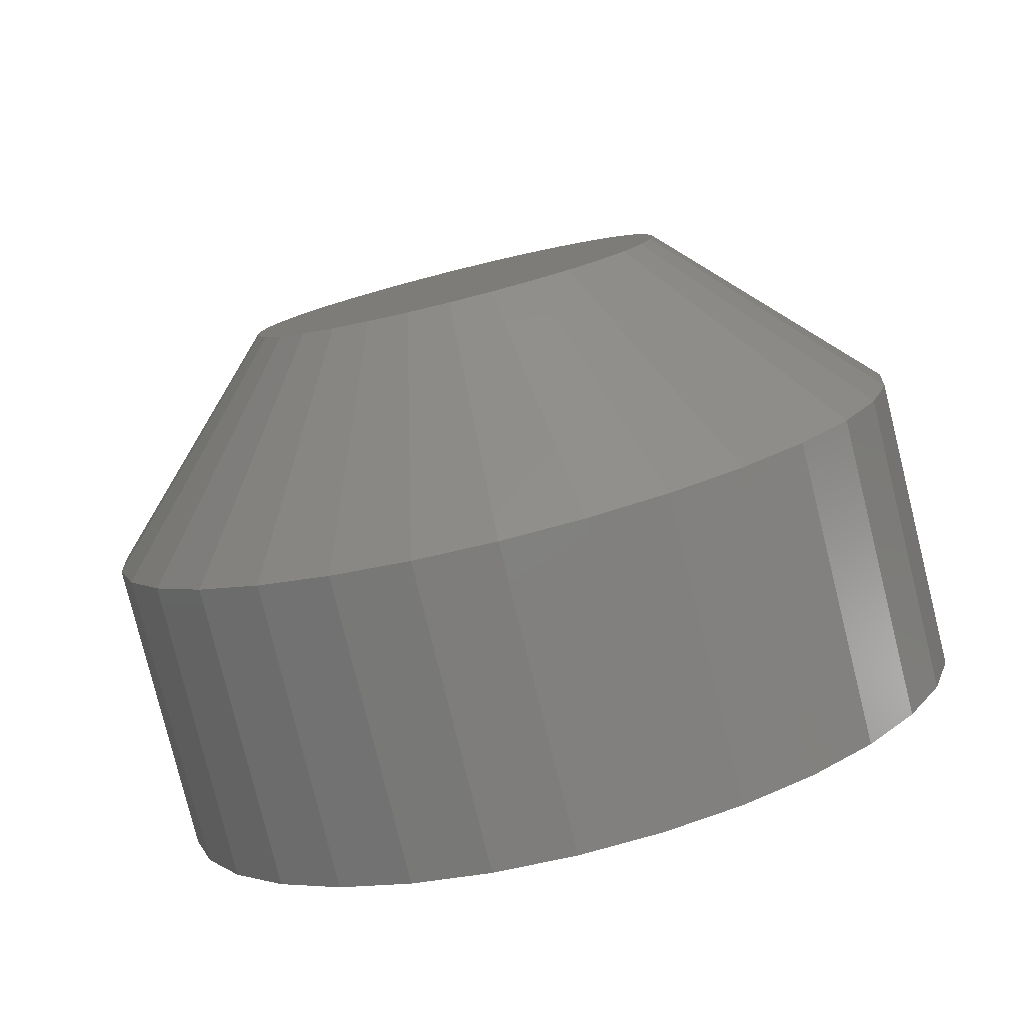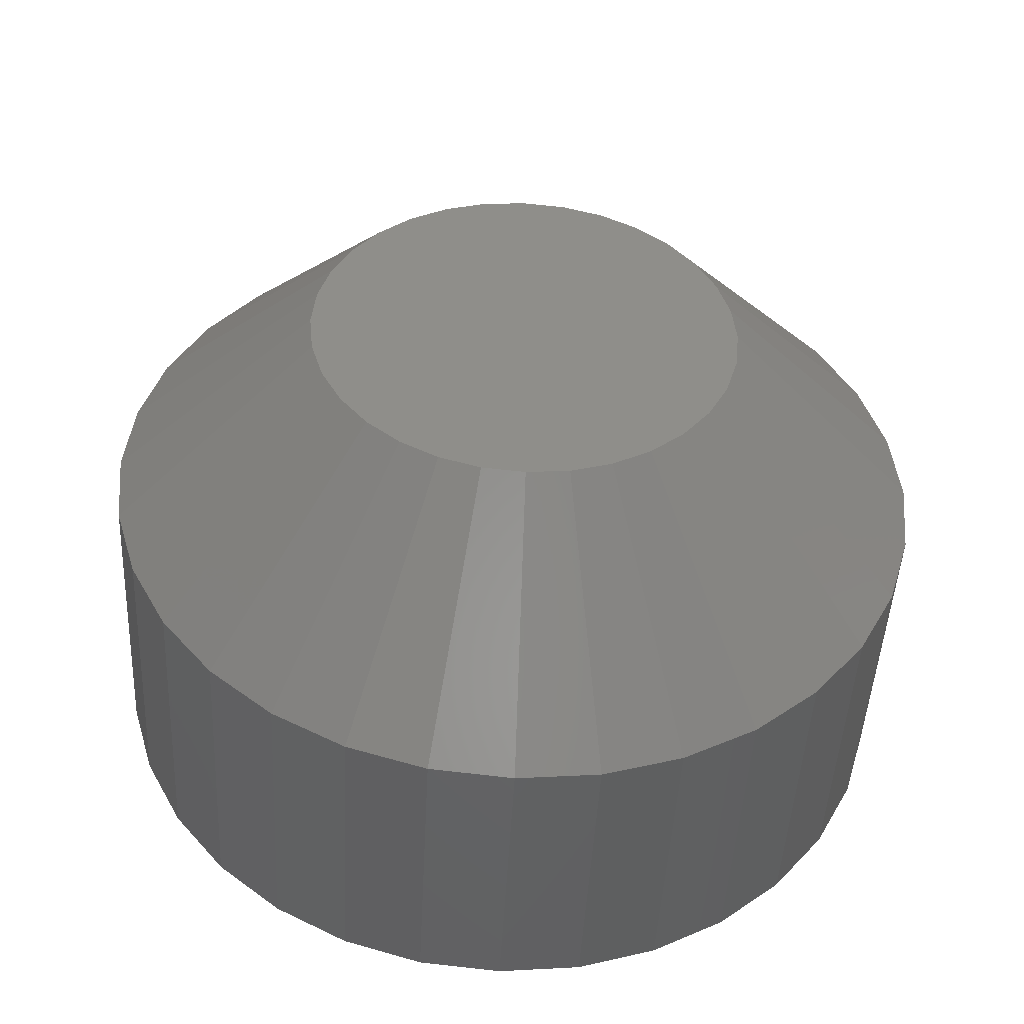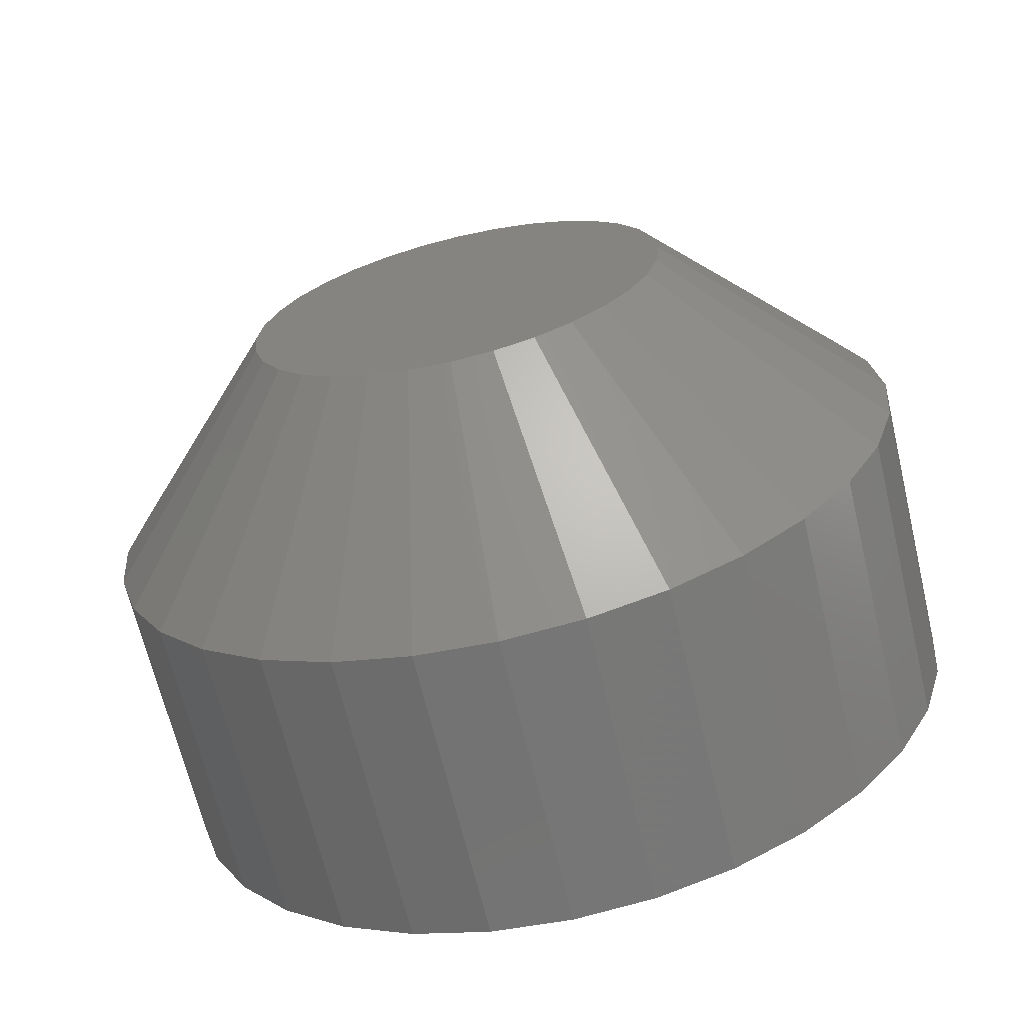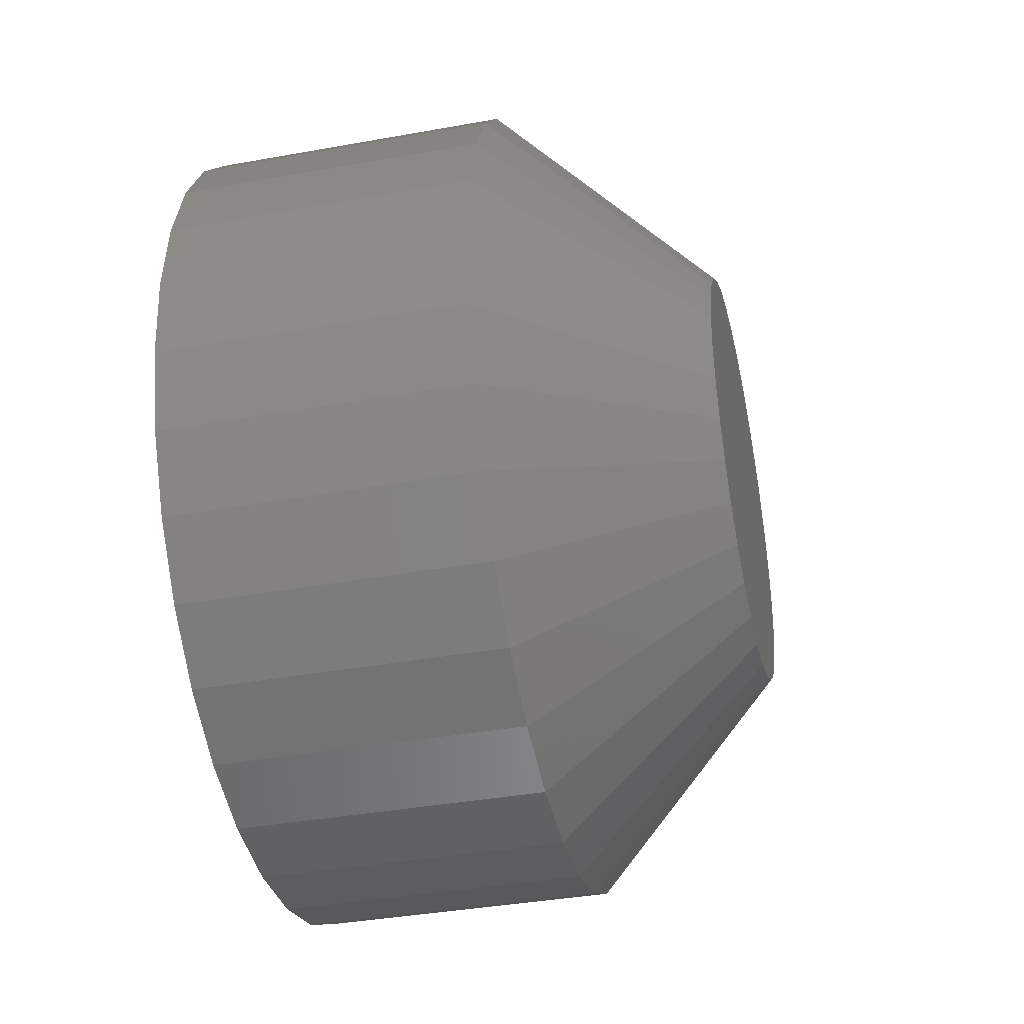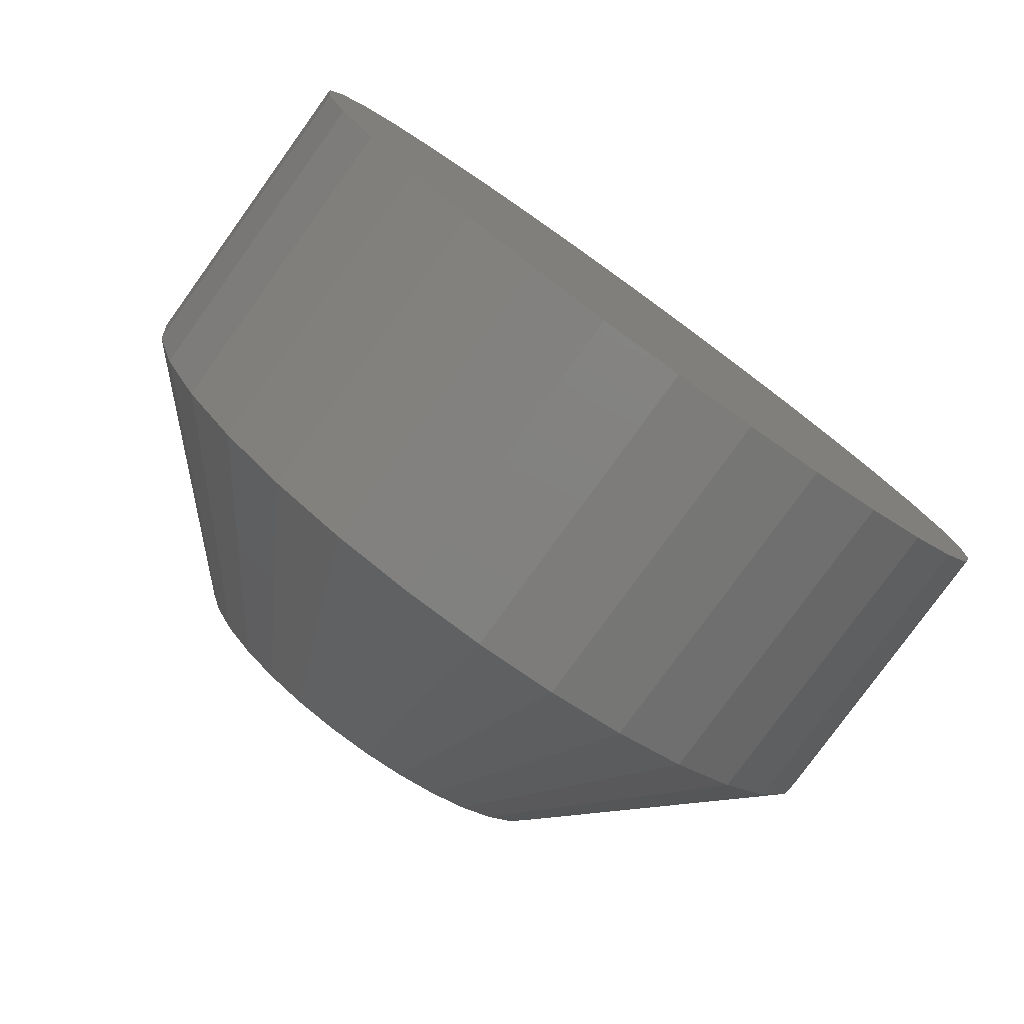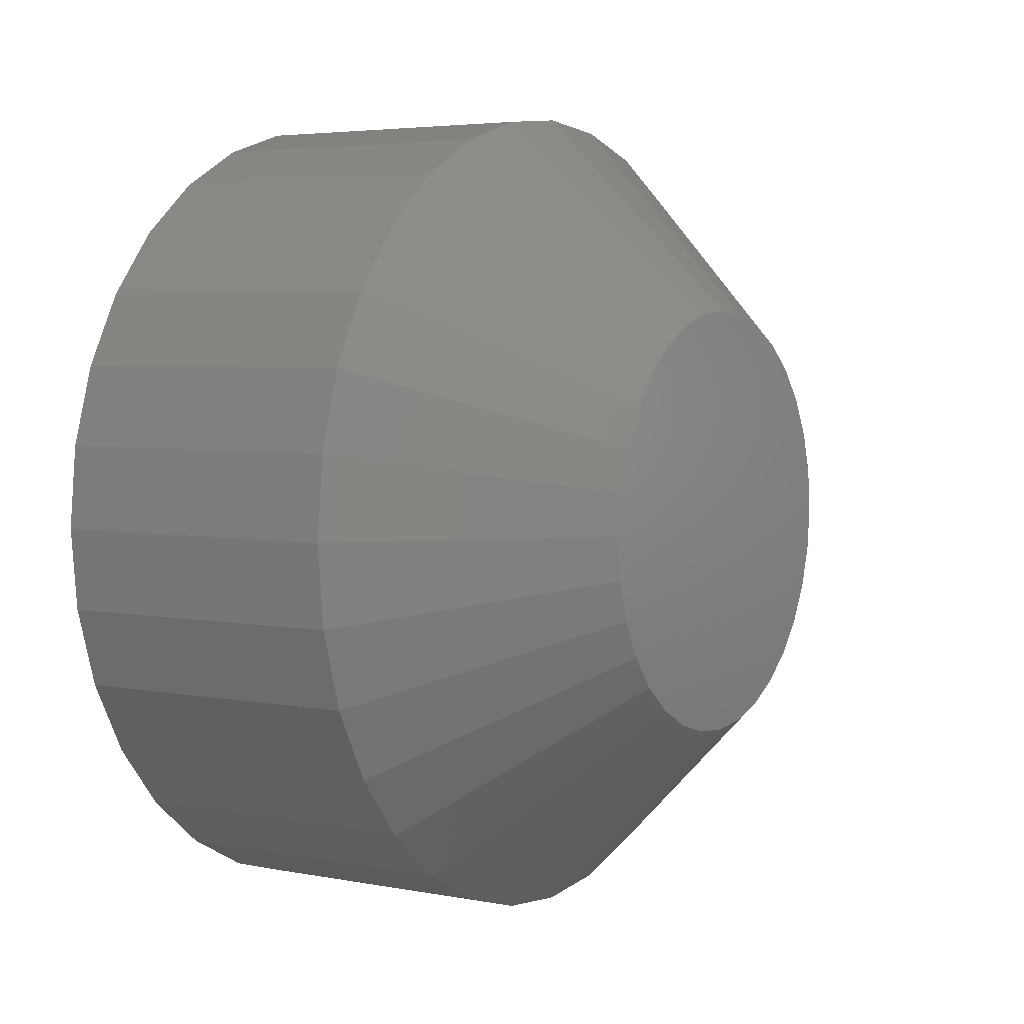
<metadata>
{"format":"stl","ext":"stl","renderer":"f3d","projection":"perspective","resolution":1024,"background":"white","views":[{"elev":-79.7,"azim":103.9,"up":"+Z"},{"elev":-46.9,"azim":87.1,"up":"+Z"},{"elev":-67.1,"azim":103.4,"up":"+Z"},{"elev":-38.6,"azim":12.8,"up":"+Y"},{"elev":-79.0,"azim":-125.8,"up":"+Y"},{"elev":4.3,"azim":32.0,"up":"+Y"}]}
</metadata>
<code>
# stl→obj: 96 verts, 188 faces
v 0.03906 0.7134 0.01027
v 0.03906 0.6899 0.01027
v 0.03906 0.6878 0.007749
v 0.03906 0.7155 0.007749
v 0.03906 0.6863 0.004877
v 0.03906 0.717 0.004877
v 0.03906 0.717 -0.007837
v 0.03906 0.6878 -0.01071
v 0.03906 0.7155 -0.01071
v 0.03906 0.6899 -0.01323
v 0.03906 0.7134 -0.01323
v 0.03906 0.6924 -0.01529
v 0.03906 0.7109 -0.01529
v 0.03906 0.6953 -0.01683
v 0.03906 0.6984 -0.01777
v 0.03906 0.708 -0.01683
v 0.03906 0.7016 -0.01809
v 0.03906 0.7049 -0.01777
v 0.03906 0.7109 0.01233
v 0.03906 0.708 0.01387
v 0.03906 0.7049 0.01481
v 0.03906 0.7016 0.01513
v 0.03906 0.6984 0.01481
v 0.03906 0.6953 0.01387
v 0.03906 0.6924 0.01233
v 0.03906 0.7179 0.001761
v 0.03906 0.6854 0.001761
v 0.03906 0.7183 -0.00148
v 0.03906 0.685 -0.00148
v 0.03906 0.7179 -0.004721
v 0.03906 0.6854 -0.004721
v 0.03906 0.6863 -0.007837
v 3.469e-18 0.7339 -0.00148
v 0.02344 0.7339 -0.00148
v 3.862e-18 0.7333 -0.007769
v 0.02344 0.7333 -0.007769
v 4.24e-18 0.7314 -0.01382
v 0.02344 0.7314 -0.01382
v 4.588e-18 0.7284 -0.01939
v 0.02344 0.7284 -0.01939
v 4.893e-18 0.7244 -0.02428
v 0.02344 0.7244 -0.02428
v 5.143e-18 0.7196 -0.02828
v 0.02344 0.7196 -0.02828
v 5.329e-18 0.714 -0.03126
v 0.02344 0.714 -0.03126
v 5.444e-18 0.7079 -0.0331
v 0.02344 0.7079 -0.0331
v 5.483e-18 0.7016 -0.03372
v 0.02344 0.7016 -0.03372
v 5.444e-18 0.6954 -0.0331
v 0.02344 0.6954 -0.0331
v 5.329e-18 0.6893 -0.03126
v 0.02344 0.6893 -0.03126
v 5.143e-18 0.6837 -0.02828
v 0.02344 0.6837 -0.02828
v 4.893e-18 0.6788 -0.02428
v 0.02344 0.6788 -0.02428
v 4.588e-18 0.6748 -0.01939
v 0.02344 0.6748 -0.01939
v 4.24e-18 0.6719 -0.01382
v 0.02344 0.6719 -0.01382
v 3.862e-18 0.67 -0.007769
v 0.02344 0.67 -0.007769
v 3.469e-18 0.6694 -0.00148
v 0.02344 0.6694 -0.00148
v 3.077e-18 0.67 0.004809
v 0.02344 0.67 0.004809
v 2.699e-18 0.6719 0.01086
v 0.02344 0.6719 0.01086
v 2.351e-18 0.6748 0.01643
v 0.02344 0.6748 0.01643
v 2.046e-18 0.6788 0.02131
v 0.02344 0.6788 0.02131
v 1.796e-18 0.6837 0.02532
v 0.02344 0.6837 0.02532
v 1.609e-18 0.6893 0.0283
v 0.02344 0.6893 0.0283
v 1.495e-18 0.6954 0.03014
v 0.02344 0.6954 0.03014
v 1.456e-18 0.7016 0.03076
v 0.02344 0.7016 0.03076
v 1.495e-18 0.7079 0.03014
v 0.02344 0.7079 0.03014
v 1.609e-18 0.714 0.0283
v 0.02344 0.714 0.0283
v 1.796e-18 0.7196 0.02532
v 0.02344 0.7196 0.02532
v 2.046e-18 0.7244 0.02131
v 0.02344 0.7244 0.02131
v 2.351e-18 0.7284 0.01643
v 0.02344 0.7284 0.01643
v 2.699e-18 0.7314 0.01086
v 0.02344 0.7314 0.01086
v 3.077e-18 0.7333 0.004809
v 0.02344 0.7333 0.004809
f 1 2 3
f 1 3 4
f 4 3 5
f 4 5 6
f 7 8 9
f 9 8 10
f 9 10 11
f 11 10 12
f 11 12 13
f 13 12 14
f 13 14 15
f 13 15 16
f 15 17 16
f 16 17 18
f 19 20 21
f 19 21 22
f 19 22 23
f 19 23 24
f 19 24 25
f 19 25 2
f 19 2 1
f 6 5 26
f 26 5 27
f 26 27 28
f 28 27 29
f 28 29 30
f 30 29 31
f 30 31 7
f 7 31 32
f 7 32 8
f 33 34 35
f 35 34 36
f 35 36 37
f 37 36 38
f 37 38 39
f 39 38 40
f 39 40 41
f 41 40 42
f 41 42 43
f 43 42 44
f 43 44 45
f 45 44 46
f 45 46 47
f 47 46 48
f 47 48 49
f 49 48 50
f 49 50 51
f 51 50 52
f 51 52 53
f 53 52 54
f 53 54 55
f 55 54 56
f 55 56 57
f 57 56 58
f 57 58 59
f 59 58 60
f 59 60 61
f 61 60 62
f 61 62 63
f 63 62 64
f 63 64 65
f 65 64 66
f 65 66 67
f 67 66 68
f 67 68 69
f 69 68 70
f 69 70 71
f 71 70 72
f 71 72 73
f 73 72 74
f 73 74 75
f 75 74 76
f 75 76 77
f 77 76 78
f 77 78 79
f 79 78 80
f 79 80 81
f 81 80 82
f 81 82 83
f 83 82 84
f 83 84 85
f 85 84 86
f 85 86 87
f 87 86 88
f 87 88 89
f 89 88 90
f 89 90 91
f 91 90 92
f 91 92 93
f 93 92 94
f 93 94 95
f 95 94 96
f 95 96 33
f 33 96 34
f 28 30 34
f 30 36 34
f 66 64 29
f 64 31 29
f 64 62 32
f 31 64 32
f 60 58 8
f 8 62 60
f 32 62 8
f 56 54 14
f 12 56 14
f 12 10 56
f 52 50 15
f 15 54 52
f 14 54 15
f 48 46 16
f 18 48 16
f 18 17 48
f 44 42 13
f 13 46 44
f 16 46 13
f 40 38 7
f 9 40 7
f 9 11 40
f 30 38 36
f 7 38 30
f 10 8 58
f 58 56 10
f 17 15 50
f 50 48 17
f 11 13 42
f 42 40 11
f 29 27 66
f 27 68 66
f 34 96 28
f 96 26 28
f 96 94 6
f 26 96 6
f 92 90 4
f 4 94 92
f 6 94 4
f 88 86 20
f 19 88 20
f 19 1 88
f 84 82 21
f 21 86 84
f 20 86 21
f 80 78 24
f 23 80 24
f 23 22 80
f 76 74 25
f 25 78 76
f 24 78 25
f 72 70 5
f 3 72 5
f 3 2 72
f 27 70 68
f 5 70 27
f 1 4 90
f 90 88 1
f 22 21 82
f 82 80 22
f 2 25 74
f 74 72 2
f 77 79 81
f 77 81 83
f 85 77 83
f 75 77 85
f 87 75 85
f 73 75 87
f 89 73 87
f 71 73 89
f 91 71 89
f 69 71 91
f 93 69 91
f 67 69 93
f 95 67 93
f 37 61 35
f 59 61 37
f 39 59 37
f 57 59 39
f 41 57 39
f 55 57 41
f 43 55 41
f 53 55 43
f 45 53 43
f 51 53 45
f 49 51 45
f 47 49 45
f 61 63 35
f 35 63 65
f 35 65 33
f 33 65 67
f 33 67 95

</code>
